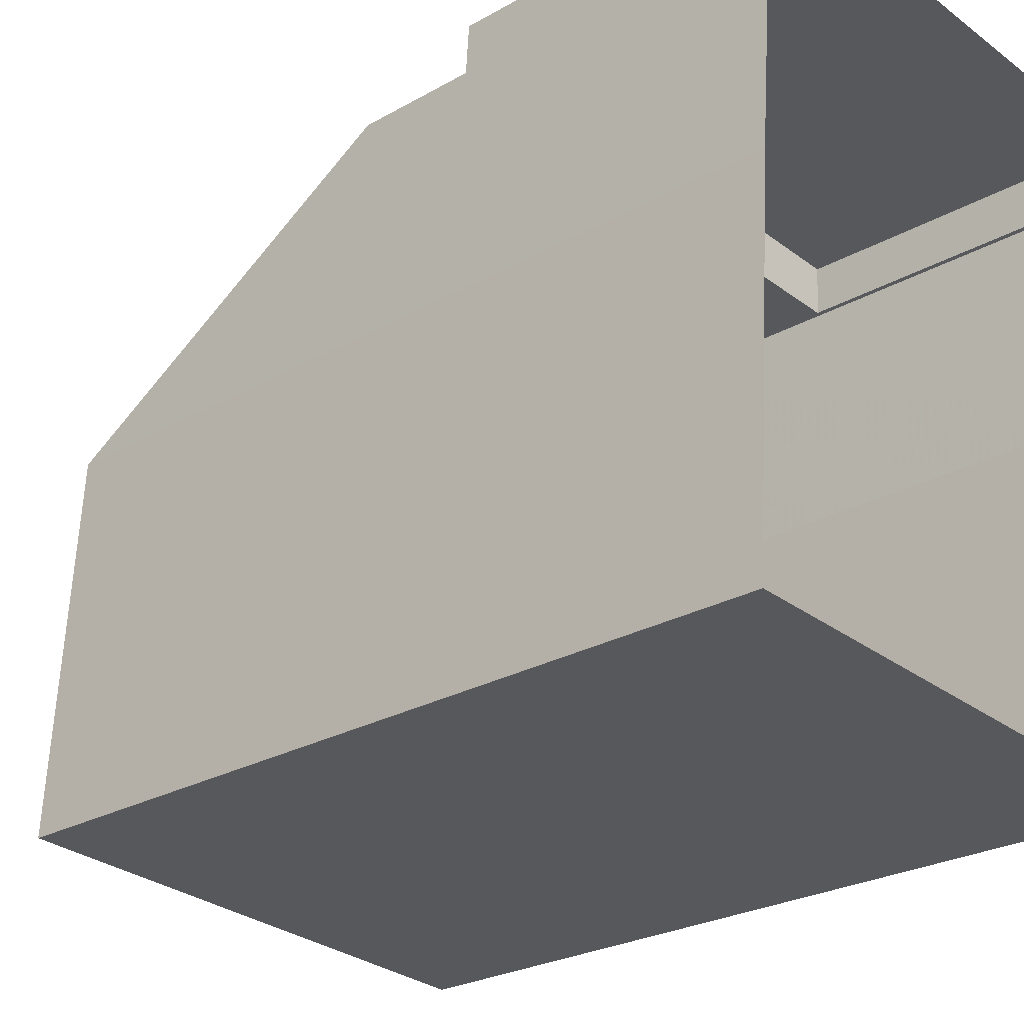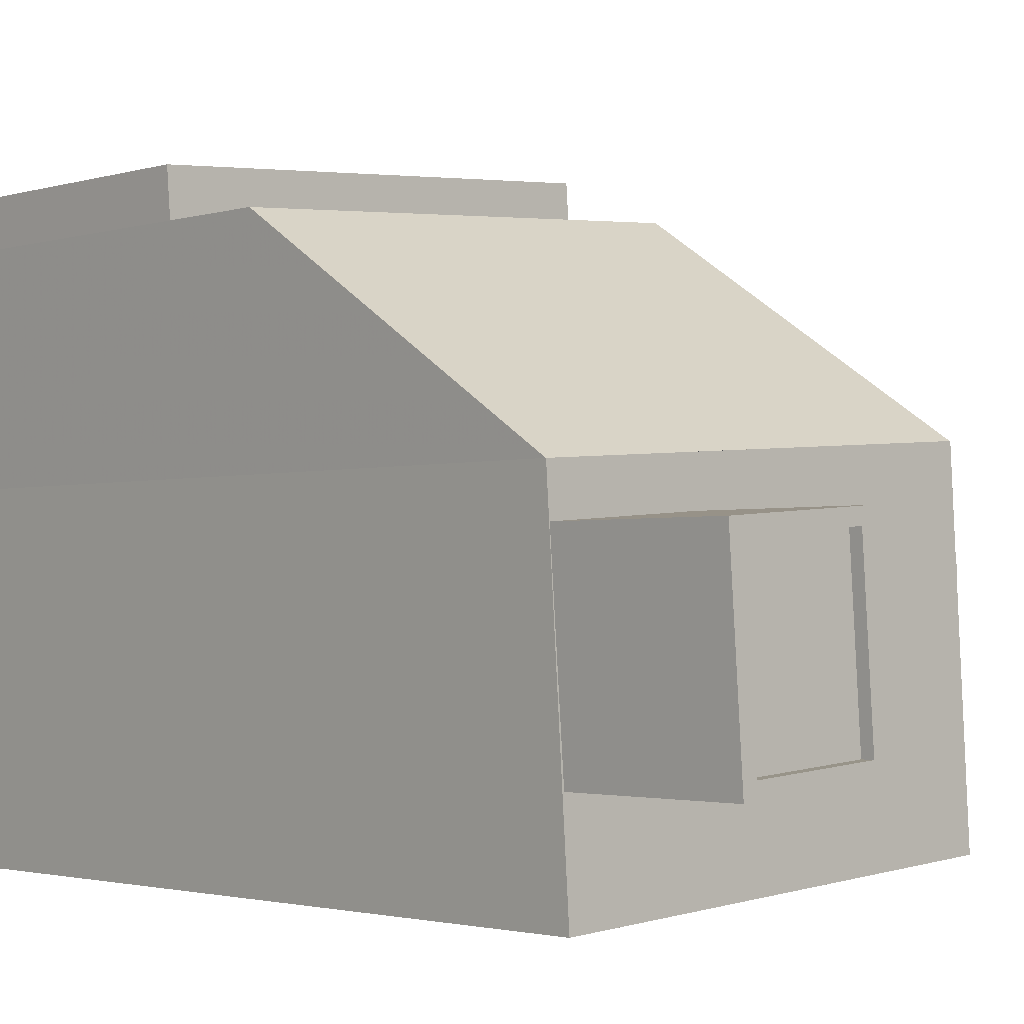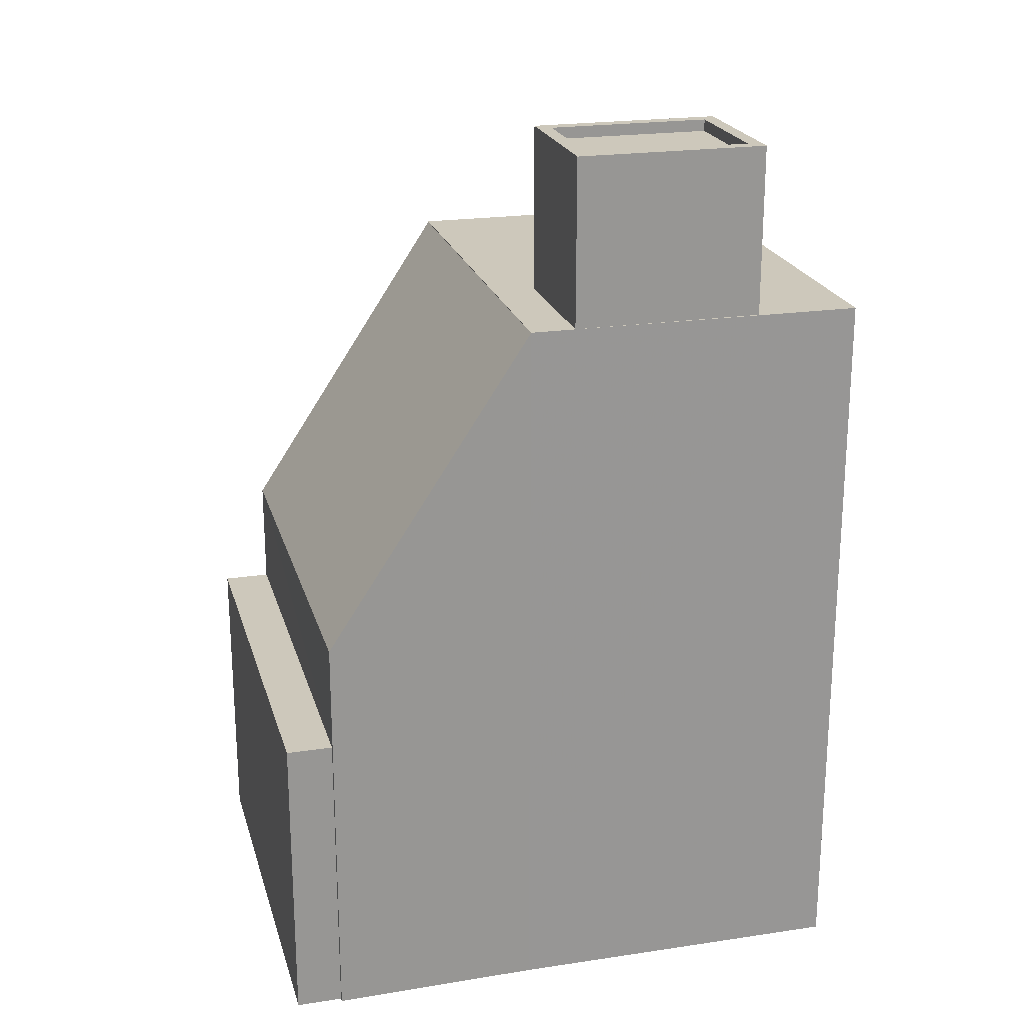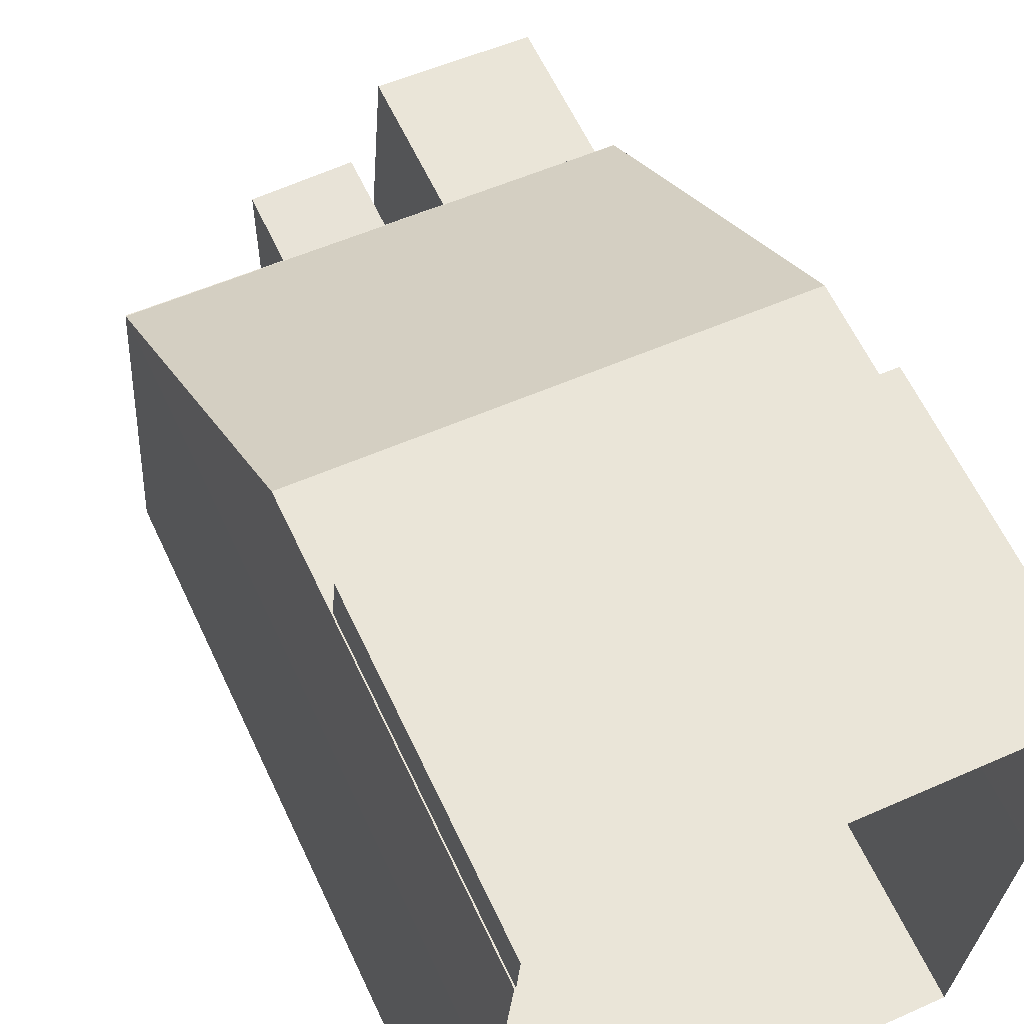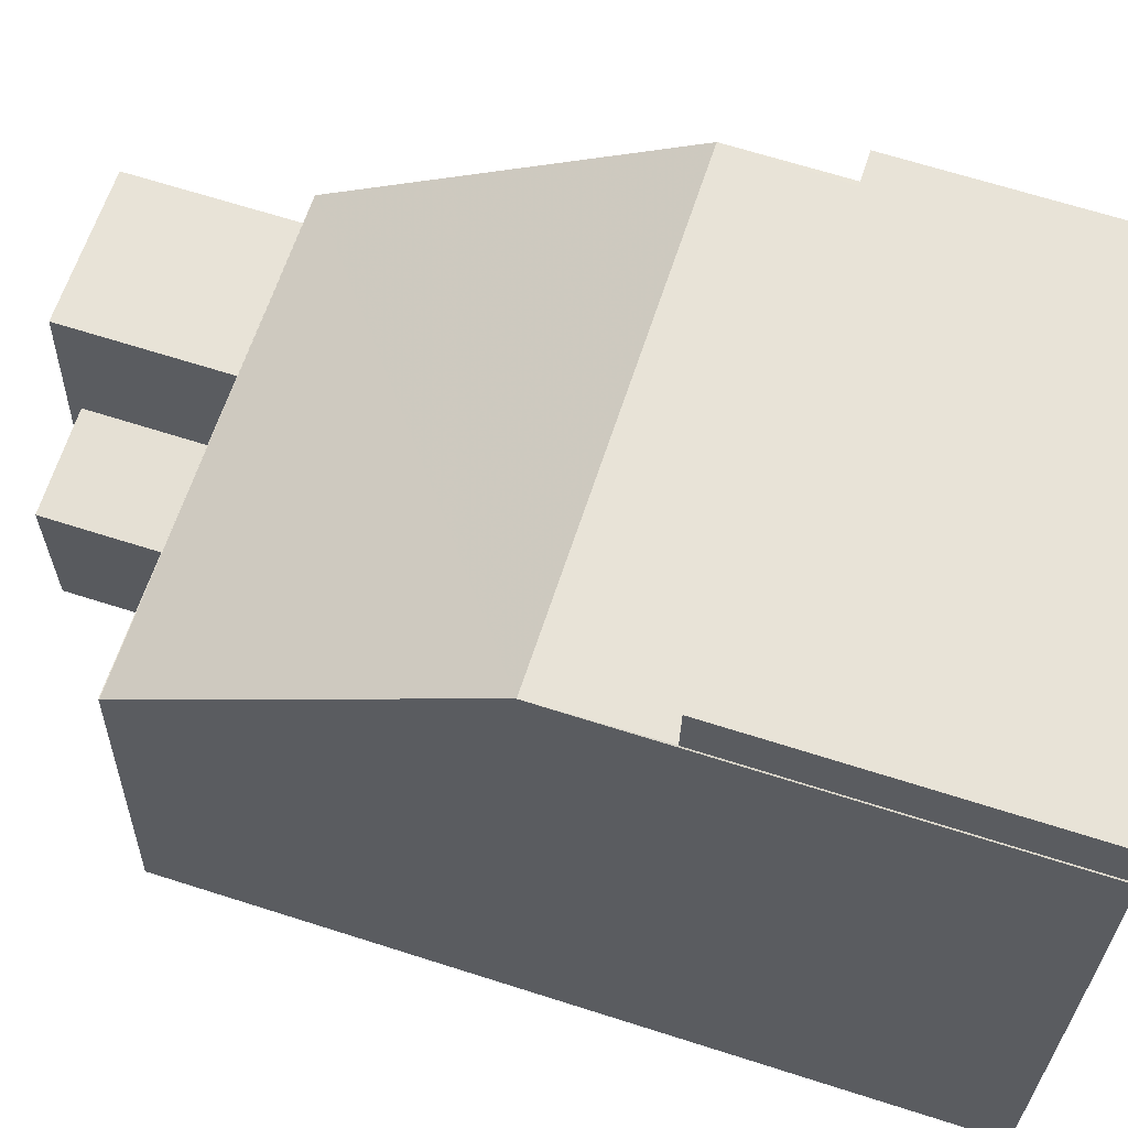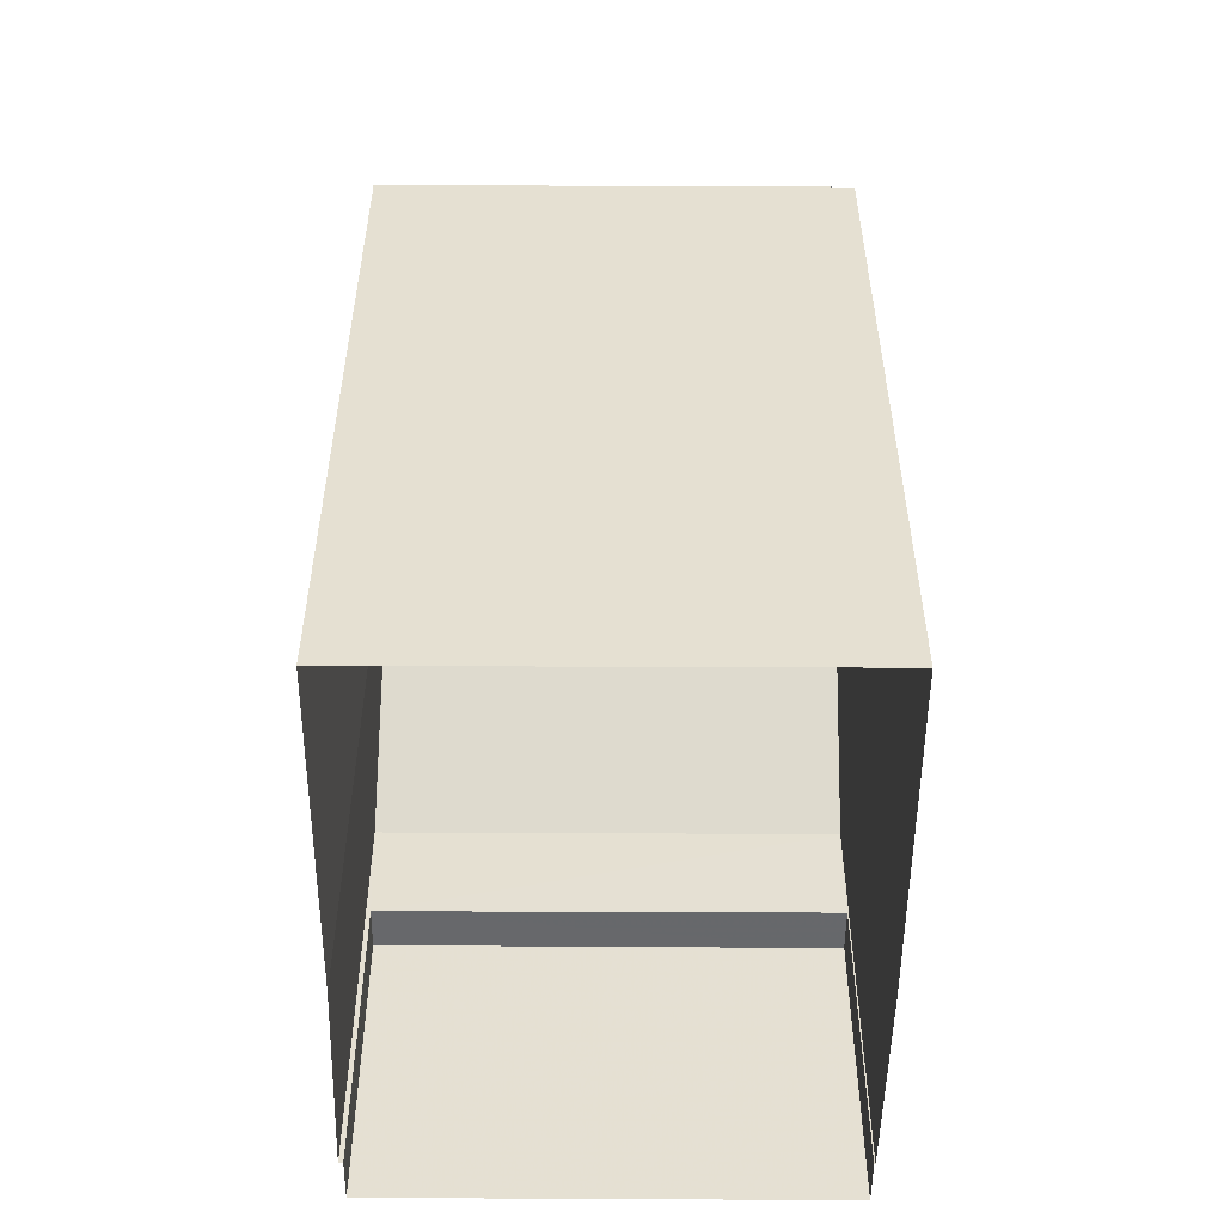
<metadata>
{"format":"obj","ext":"obj","renderer":"f3d","projection":"perspective","resolution":1024,"background":"white","views":[{"elev":-25.0,"azim":133.0,"up":"+Y"},{"elev":-2.0,"azim":-43.3,"up":"+Y"},{"elev":21.9,"azim":-100.8,"up":"+Z"},{"elev":62.5,"azim":154.8,"up":"+Y"},{"elev":66.5,"azim":107.8,"up":"+Y"},{"elev":-52.3,"azim":3.6,"up":"+Z"}]}
</metadata>
<code>
v -1.226e+04 -3.449e+04 40.57
v -1.226e+04 -3.448e+04 40.57
v -1.226e+04 -3.448e+04 47.12
v -1.226e+04 -3.449e+04 47.12
v -1.227e+04 -3.449e+04 40.57
v -1.227e+04 -3.448e+04 47.12
v -1.227e+04 -3.448e+04 40.57
v -1.227e+04 -3.449e+04 47.12
v -1.227e+04 -3.449e+04 40.57
v -1.226e+04 -3.449e+04 40.57
v -1.227e+04 -3.449e+04 49.48
v -1.226e+04 -3.449e+04 49.47
v -1.226e+04 -3.449e+04 56.21
v -1.226e+04 -3.449e+04 40.57
v -1.227e+04 -3.449e+04 40.57
v -1.227e+04 -3.449e+04 56.22
v -1.227e+04 -3.449e+04 56.23
v -1.227e+04 -3.449e+04 59.02
v -1.227e+04 -3.449e+04 59.02
v -1.227e+04 -3.449e+04 56.23
v -1.227e+04 -3.449e+04 56.23
v -1.227e+04 -3.449e+04 59.02
v -1.227e+04 -3.449e+04 56.23
v -1.227e+04 -3.449e+04 56.23
v -1.227e+04 -3.449e+04 59.02
v -1.227e+04 -3.449e+04 56.23
v -1.227e+04 -3.45e+04 56.23
v -1.227e+04 -3.45e+04 40.57
v -1.226e+04 -3.45e+04 40.57
v -1.226e+04 -3.45e+04 56.23
v -1.227e+04 -3.45e+04 56.23
v -1.227e+04 -3.449e+04 56.23
v -1.226e+04 -3.449e+04 56.23
v -1.226e+04 -3.449e+04 56.23
v -1.227e+04 -3.449e+04 59.86
v -1.227e+04 -3.449e+04 59.61
v -1.227e+04 -3.449e+04 59.61
v -1.227e+04 -3.449e+04 59.86
v -1.227e+04 -3.449e+04 59.61
v -1.227e+04 -3.449e+04 59.86
v -1.227e+04 -3.449e+04 59.86
v -1.227e+04 -3.449e+04 59.61
v -1.227e+04 -3.449e+04 56.23
v -1.227e+04 -3.449e+04 59.86
v -1.227e+04 -3.45e+04 59.86
v -1.227e+04 -3.45e+04 56.23
v -1.227e+04 -3.449e+04 59.86
v -1.227e+04 -3.449e+04 56.23
v -1.227e+04 -3.449e+04 59.86
v -1.227e+04 -3.449e+04 56.23
f 5 7 2
f 9 5 15
f 1 10 14
f 5 2 1
f 28 15 14
f 29 28 14
f 5 1 15
f 15 1 14
f 1 2 3
f 4 1 3
f 5 6 7
f 5 8 6
f 6 2 7
f 6 3 2
f 9 8 5
f 4 10 1
f 11 8 9
f 12 4 8
f 4 12 10
f 12 8 11
f 12 13 14
f 10 12 14
f 11 9 15
f 16 11 15
f 17 18 19
f 17 20 18
f 17 19 21
f 19 22 21
f 22 23 21
f 23 22 24
f 22 25 24
f 25 26 24
f 26 25 18
f 20 26 18
f 27 28 29
f 30 27 29
f 31 15 28
f 28 27 31
f 31 16 15
f 32 16 31
f 14 33 29
f 29 33 30
f 13 33 14
f 34 33 13
f 16 32 34
f 13 16 34
f 35 36 37
f 38 35 37
f 38 37 39
f 40 38 39
f 41 39 42
f 41 40 39
f 41 42 36
f 35 41 36
f 43 44 45
f 46 43 45
f 46 45 47
f 48 46 47
f 48 47 49
f 50 48 49
f 43 49 44
f 43 50 49
f 3 8 4
f 3 6 8
f 16 13 12
f 11 16 12
f 25 22 19
f 18 25 19
f 33 23 30
f 30 23 27
f 31 27 46
f 33 21 23
f 27 24 43
f 27 43 46
f 23 24 27
f 43 24 26
f 46 48 31
f 33 34 17
f 21 33 17
f 48 32 31
f 34 32 50
f 50 32 48
f 20 50 43
f 17 50 20
f 20 43 26
f 17 34 50
f 42 39 37
f 36 42 37
f 35 44 49
f 35 38 44
f 49 47 35
f 40 45 44
f 38 40 44
f 47 45 40
f 35 47 41
f 41 47 40

</code>
